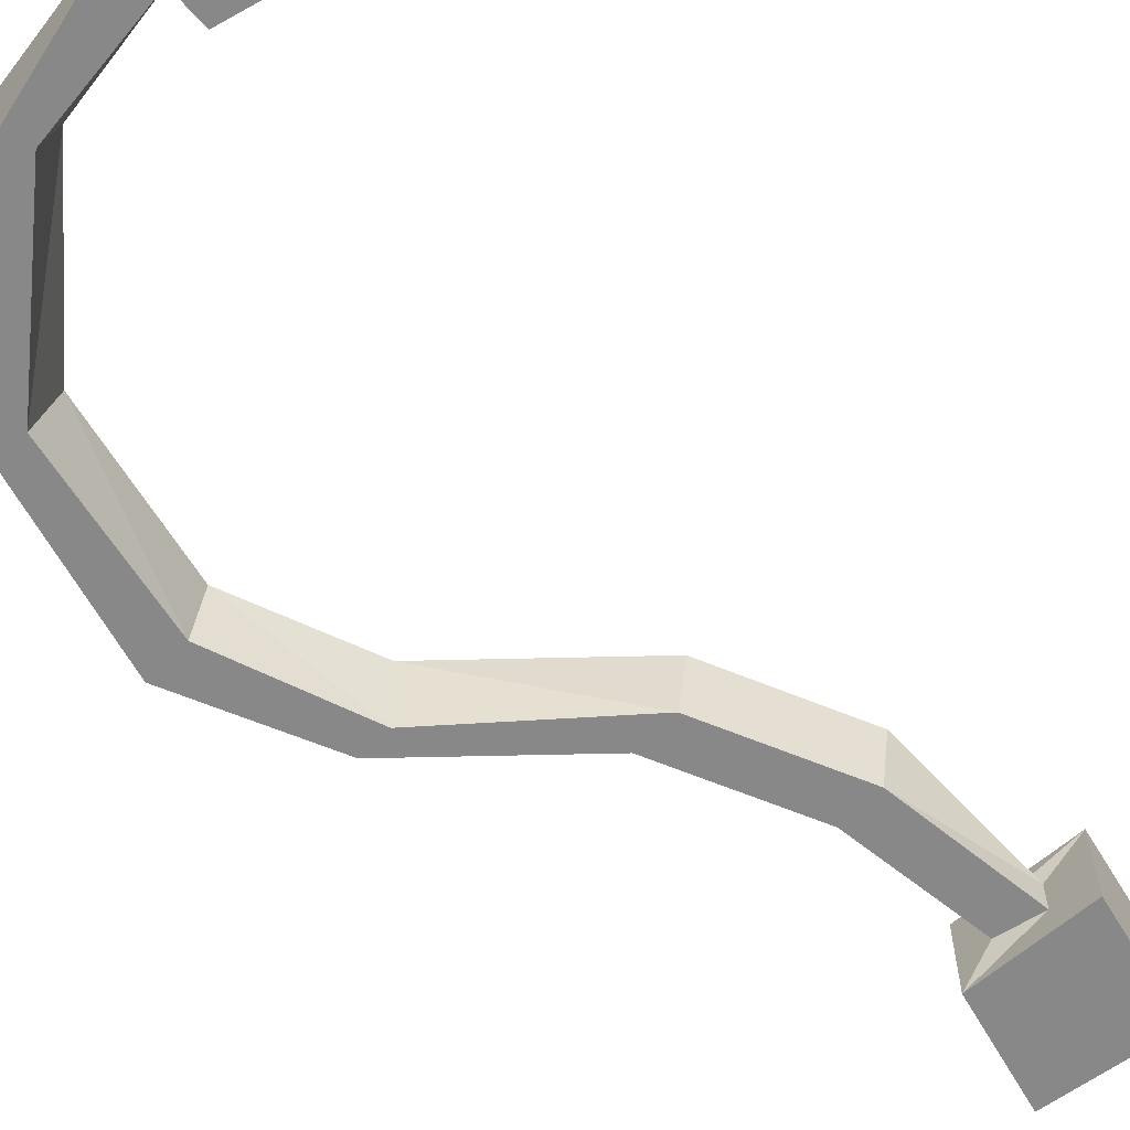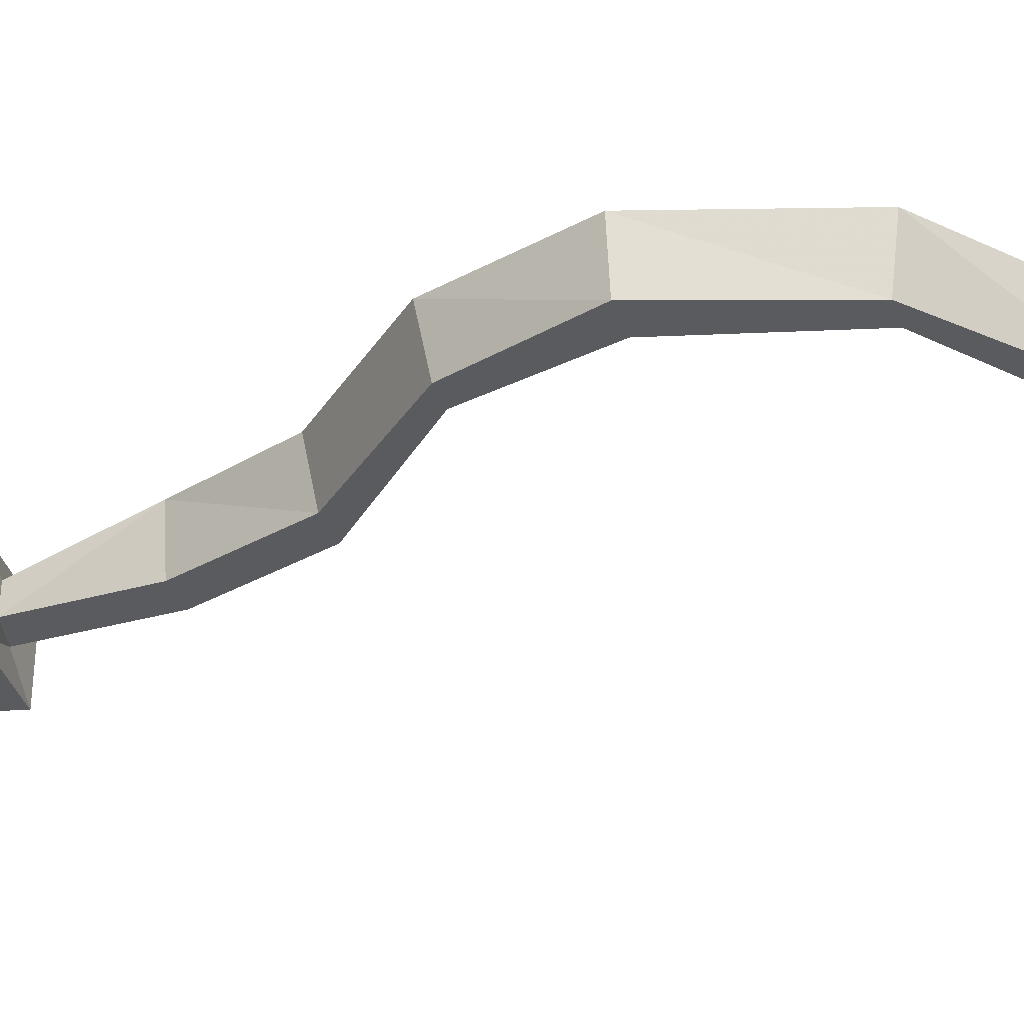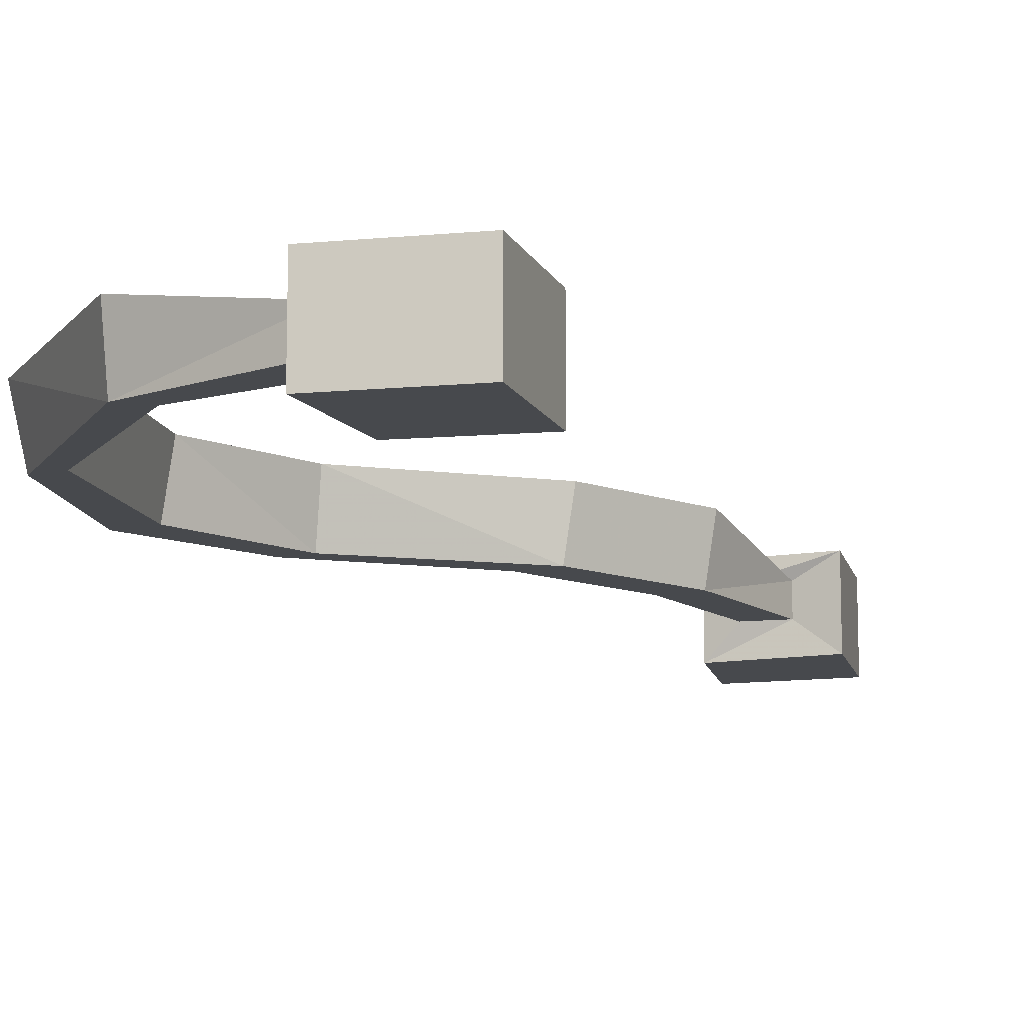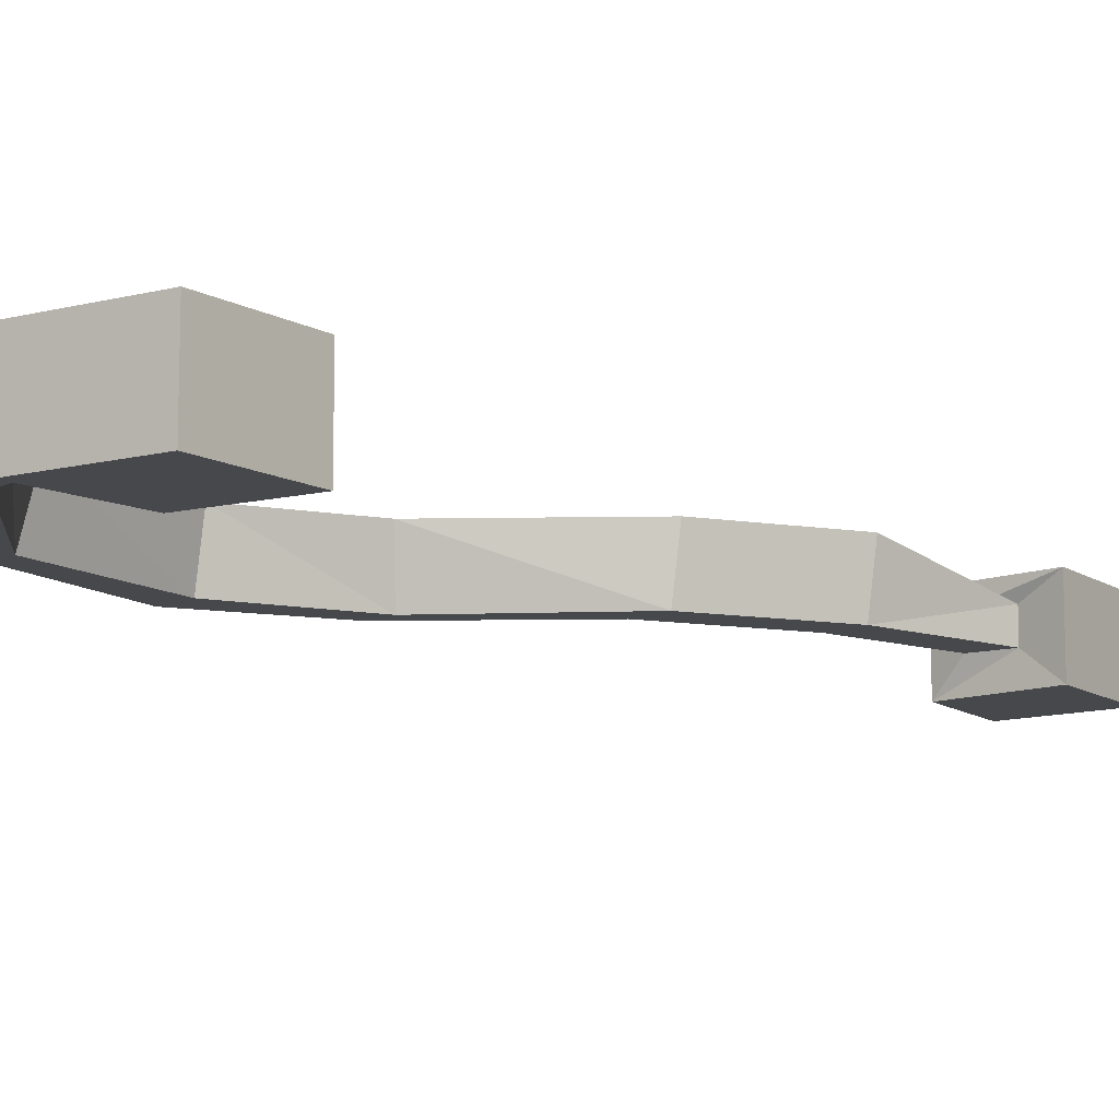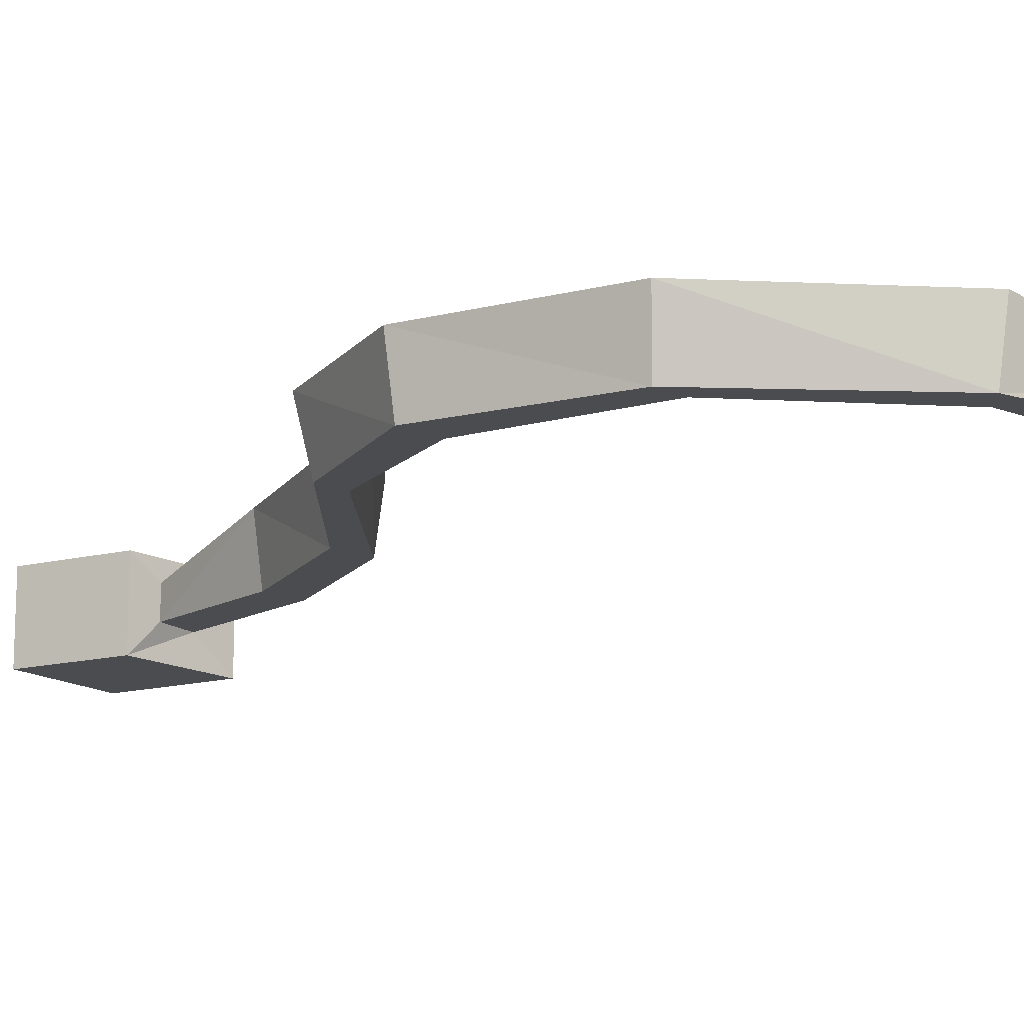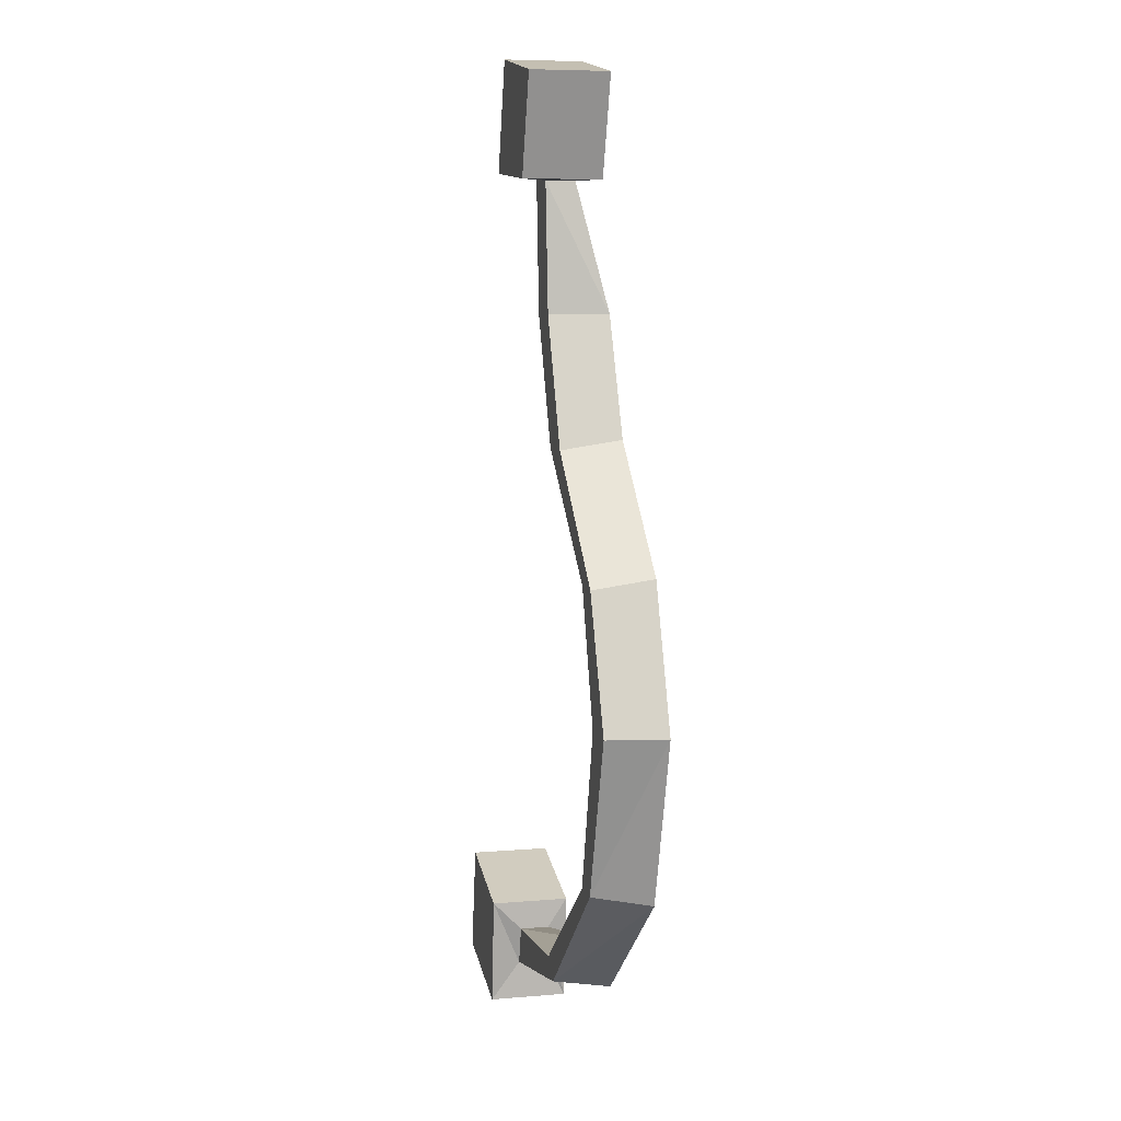
<metadata>
{"format":"obj","ext":"obj","renderer":"f3d","projection":"perspective","resolution":1024,"background":"white","views":[{"elev":-62.9,"azim":-133.7,"up":"+Y"},{"elev":-32.3,"azim":107.6,"up":"+Y"},{"elev":-12.1,"azim":-152.2,"up":"+Y"},{"elev":-11.2,"azim":-132.6,"up":"+Y"},{"elev":-14.7,"azim":135.4,"up":"+Y"},{"elev":7.3,"azim":76.5,"up":"+Z"}]}
</metadata>
<code>
v -0.01562 -0.02344 0.3828
v 0.01562 -0.02344 0.375
v 0.03125 0 0.2734
v -0.01562 0 0.2734
v -0.007812 -0.04688 0.2734
v -0.01562 -0.04688 0.3828
v -0.04688 -0.07031 0.3828
v -0.04688 -0.007812 0.3828
v 0.03906 -0.007812 0.375
v 0.01562 -0.04688 0.375
v 0.02344 -0.04688 0.2734
v 0.0625 -0.04688 0.1719
v 0.07031 0 0.1797
v 0.02344 0 0.1719
v 0.03125 -0.04688 0.1719
v 0.03906 -0.07031 0.375
v 0.0625 -0.07031 0.4531
v -0.02344 -0.07031 0.4688
v -0.02344 -0.007812 0.4688
v 0.0625 -0.007812 0.4531
v 0.1328 -0.04688 0.07812
v 0.1562 -0.04688 0.07812
v 0.1641 0 0.08594
v 0.125 0 0.07031
v 0.1562 0 -0.02344
v 0.1641 -0.04688 -0.02344
v 0.1953 -0.04688 -0.02344
v 0.2031 0 -0.02344
v 0.1641 0 -0.1562
v 0.125 0 -0.1406
v 0.1328 -0.04688 -0.1484
v 0.1562 -0.04688 -0.1484
v 0.03906 -0.04688 -0.25
v 0.03906 0 -0.2578
v 0.02344 0 -0.2266
v 0.02344 -0.04688 -0.2344
v -0.07812 -0.04688 -0.2422
v -0.08594 -0.04688 -0.2734
v -0.08594 -0.02344 -0.2734
v -0.07812 -0.02344 -0.2422
v -0.08594 -0.007812 -0.3047
v -0.07812 -0.007812 -0.2188
v -0.07812 -0.07031 -0.2188
v -0.08594 -0.07031 -0.3047
v -0.1719 -0.07031 -0.2812
v -0.1719 -0.007812 -0.2812
v -0.1562 -0.007812 -0.1953
v -0.1562 -0.07031 -0.1953
f 1 2 3
f 1 3 4
f 1 4 5
f 1 5 6
f 2 10 3
f 3 10 11
f 3 11 12
f 3 12 13
f 3 13 4
f 4 13 14
f 4 14 5
f 5 14 15
f 5 15 11
f 5 11 10
f 5 10 6
f 11 15 12
f 12 15 21
f 12 21 22
f 12 22 13
f 13 22 23
f 13 23 14
f 14 23 24
f 14 24 15
f 15 24 21
f 21 24 25
f 21 25 26
f 21 26 22
f 22 26 27
f 22 27 23
f 23 27 28
f 23 28 24
f 24 28 25
f 25 28 29
f 25 29 30
f 25 30 26
f 26 30 31
f 26 31 27
f 27 31 32
f 27 32 28
f 28 32 29
f 29 32 33
f 29 33 34
f 29 34 30
f 30 34 35
f 30 35 31
f 31 35 36
f 31 36 32
f 32 36 33
f 33 36 37
f 33 37 38
f 33 38 39
f 33 39 34
f 34 39 35
f 35 39 40
f 35 40 37
f 35 37 36
f 1 6 7
f 1 7 8
f 1 8 2
f 2 8 9
f 2 9 10
f 6 10 16
f 6 16 7
f 9 16 10
f 40 39 41
f 40 41 42
f 40 42 37
f 37 42 43
f 37 43 38
f 38 43 44
f 38 44 39
f 39 44 41
f 7 16 17
f 7 17 18
f 7 18 8
f 8 18 19
f 8 19 9
f 9 19 20
f 9 20 16
f 16 20 17
f 41 44 45
f 41 45 46
f 41 46 42
f 42 46 47
f 42 47 43
f 43 47 48
f 43 48 44
f 44 48 45
f 18 17 20
f 18 20 19
f 45 48 47
f 45 47 46

</code>
